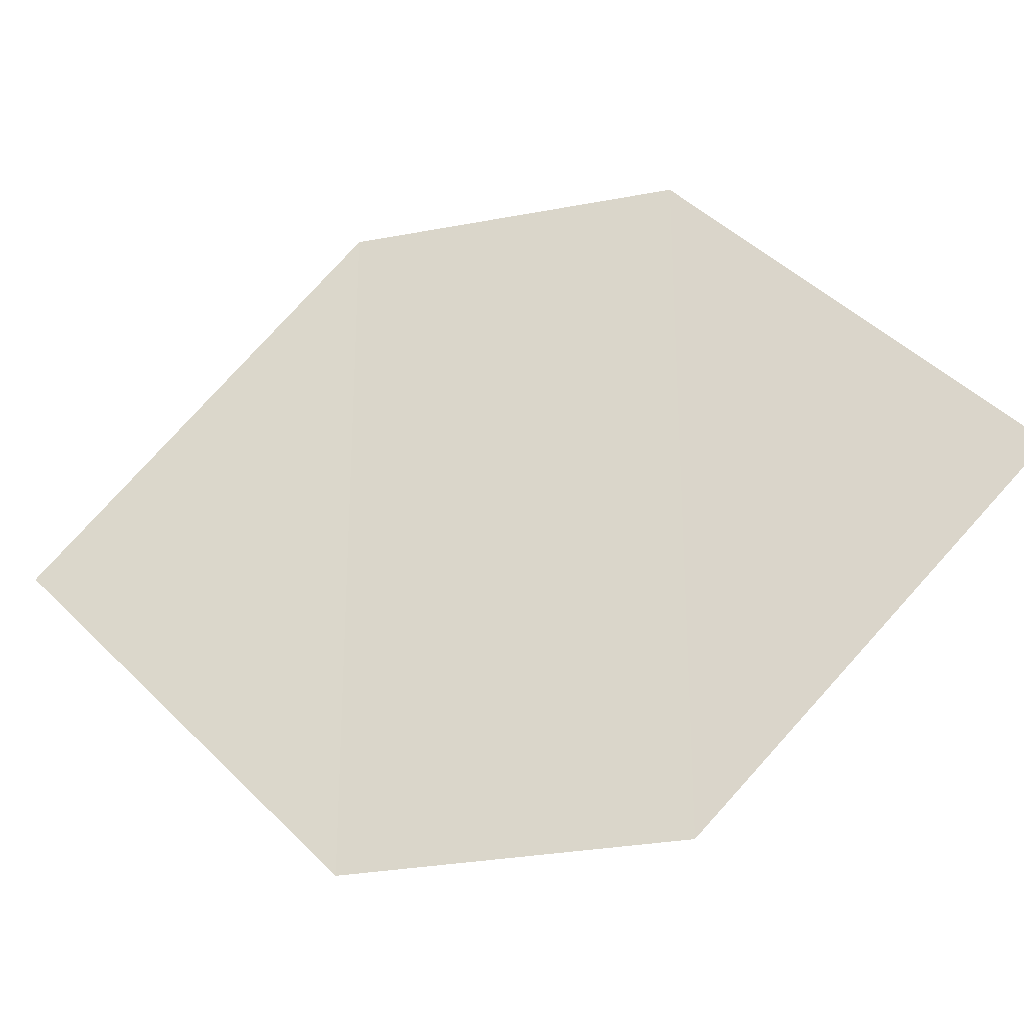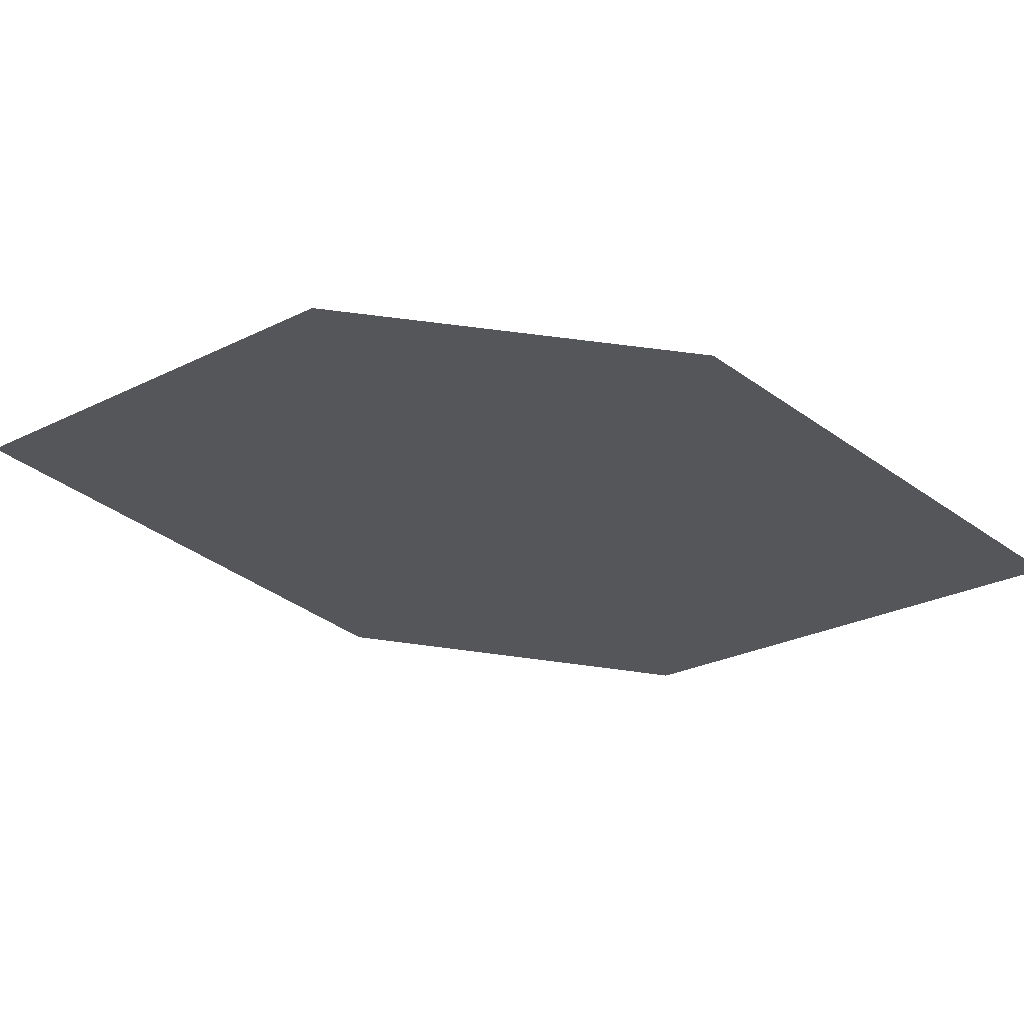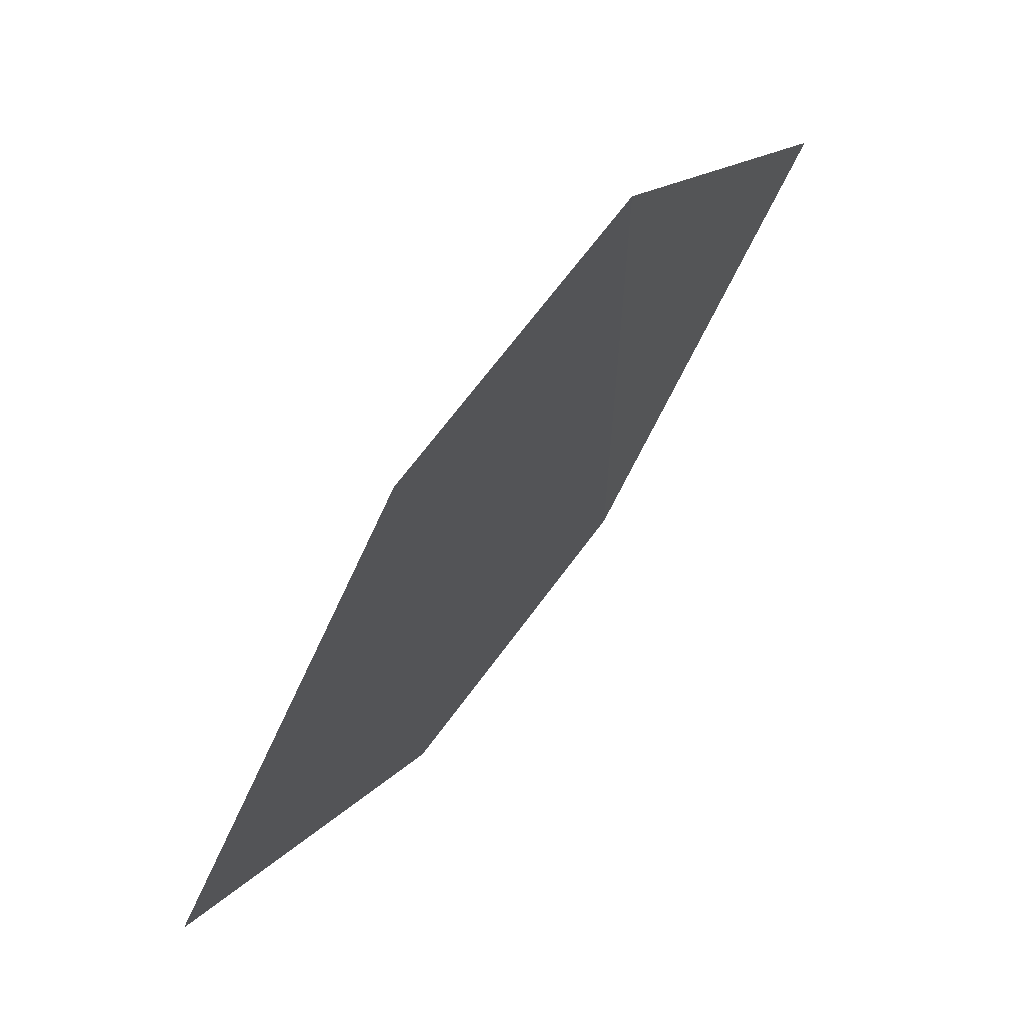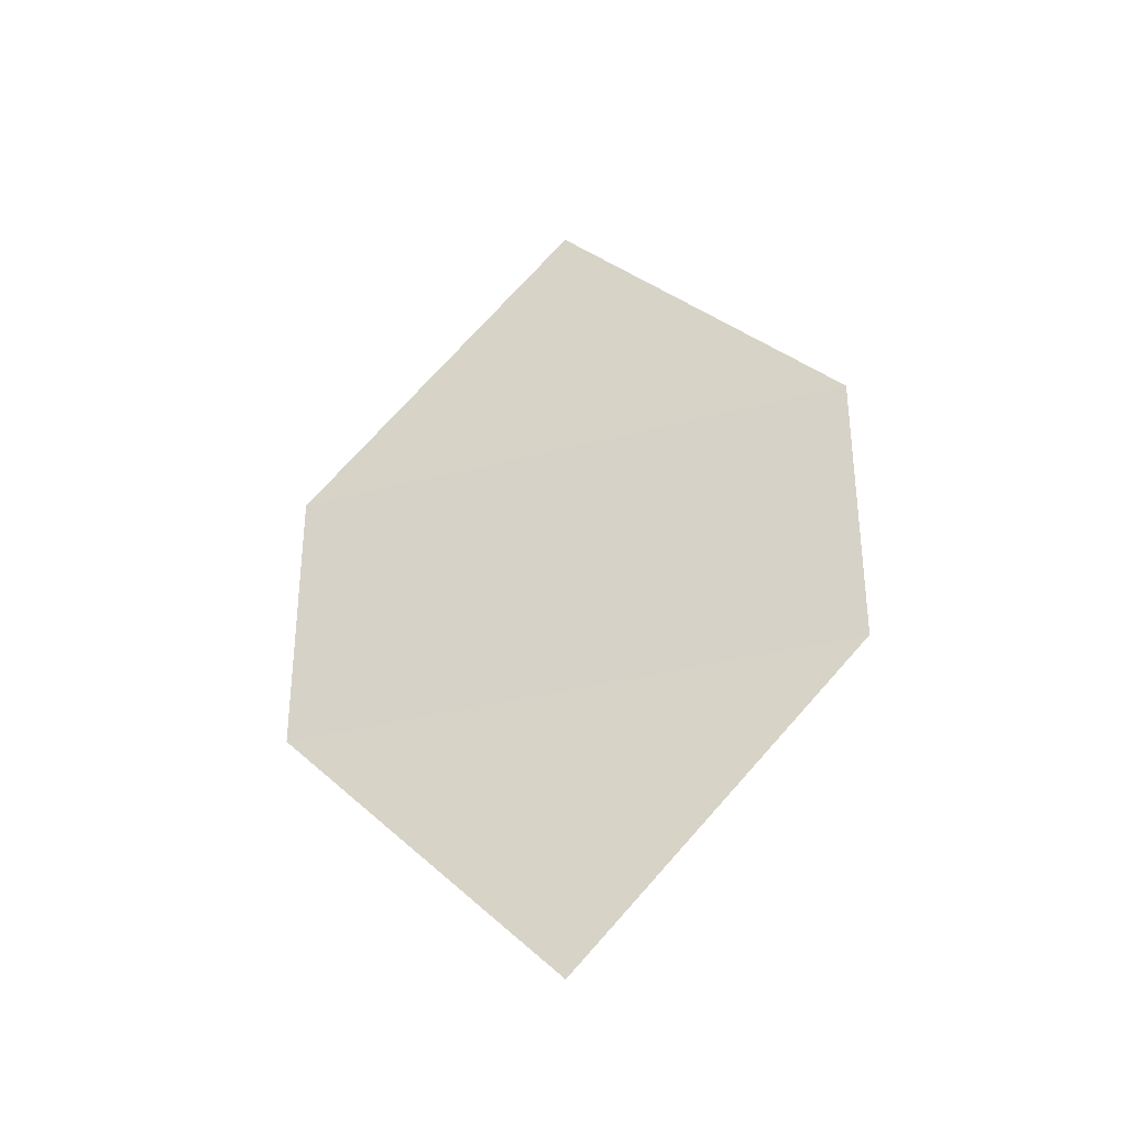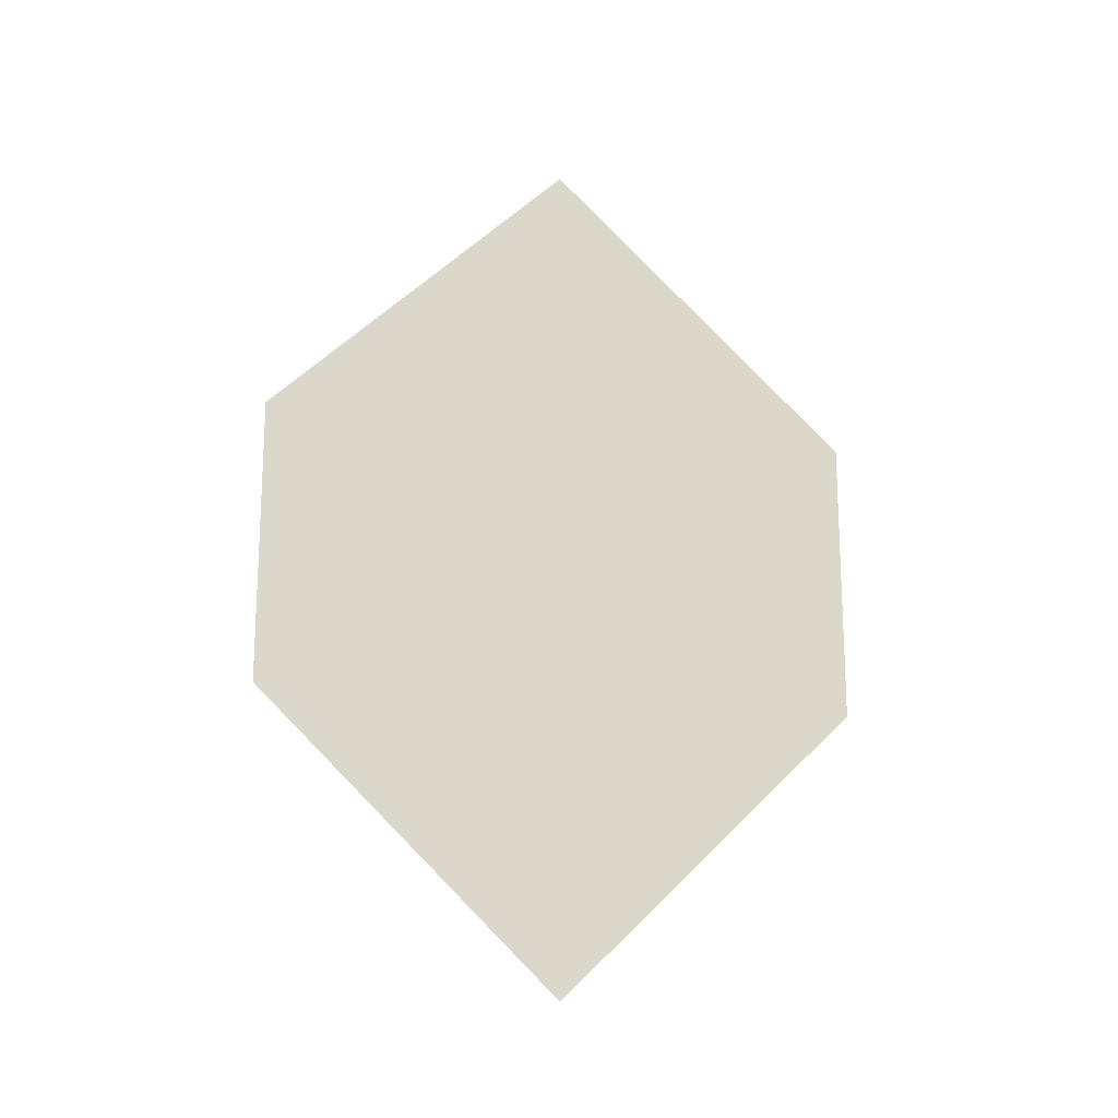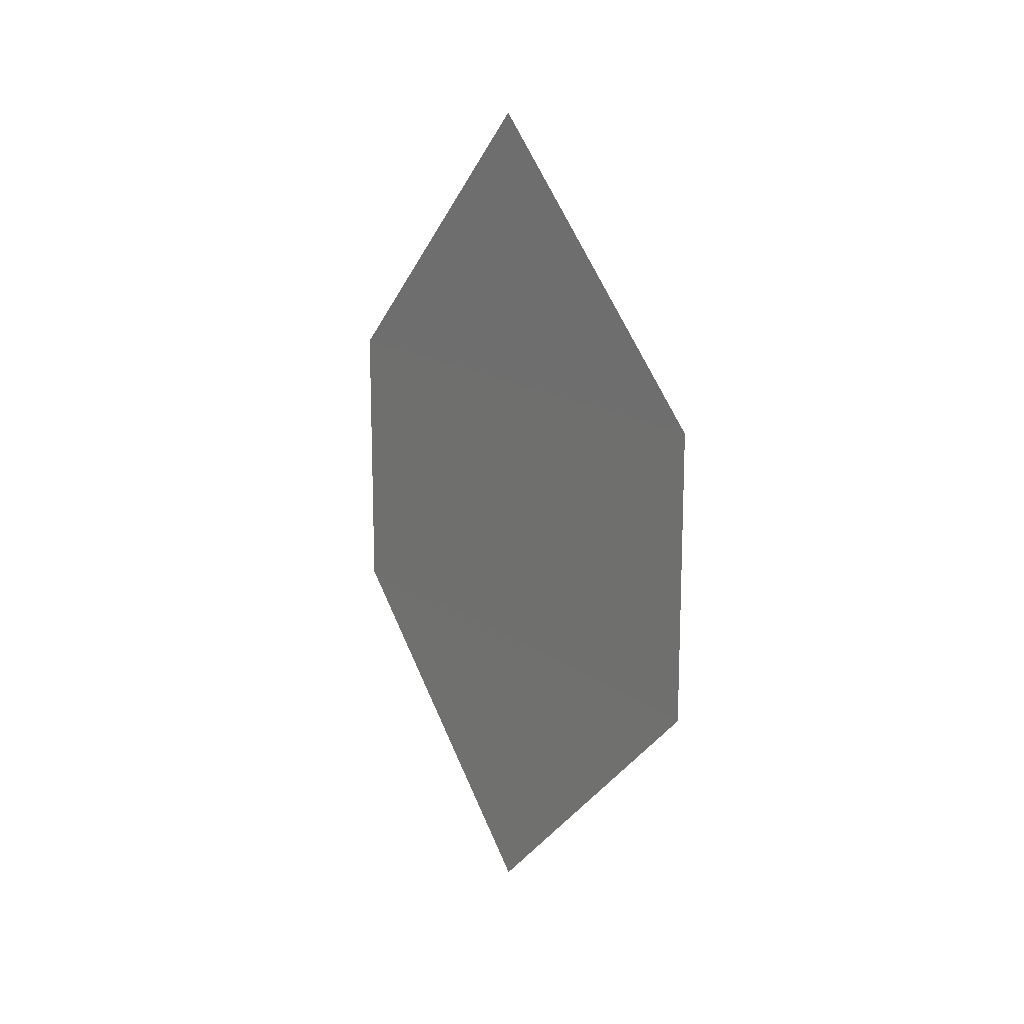
<metadata>
{"format":"obj","ext":"obj","renderer":"f3d","projection":"perspective","resolution":1024,"background":"white","views":[{"elev":-29.4,"azim":-74.2,"up":"+Z"},{"elev":64.3,"azim":97.3,"up":"+Z"},{"elev":66.6,"azim":35.8,"up":"+Z"},{"elev":-32.3,"azim":-69.1,"up":"+Y"},{"elev":-17.3,"azim":-103.0,"up":"+Y"},{"elev":15.4,"azim":-34.0,"up":"+Y"}]}
</metadata>
<code>
o 9660
v 2249 1881 22.78
v 2249 1881 22.76
v 2249 1881 22.77
v 2249 1881 22.78
v 2249 1881 22.76
v 2249 1881 22.78
v 2249 1881 22.78
v 2249 1881 22.76
v 2249 1881 22.78
v 2249 1881 22.76
v 2249 1881 22.78
v 2249 1881 22.76
v 2249 1881 22.76
v 2249 1881 22.76
v 2249 1881 22.78
v 2249 1881 22.77
v 2249 1881 22.78
v 2249 1881 22.76
f 1 2 3
f 4 2 5
f 6 5 7
f 8 9 3
f 10 9 11
f 12 11 13
f 14 15 16
f 17 18 16

</code>
